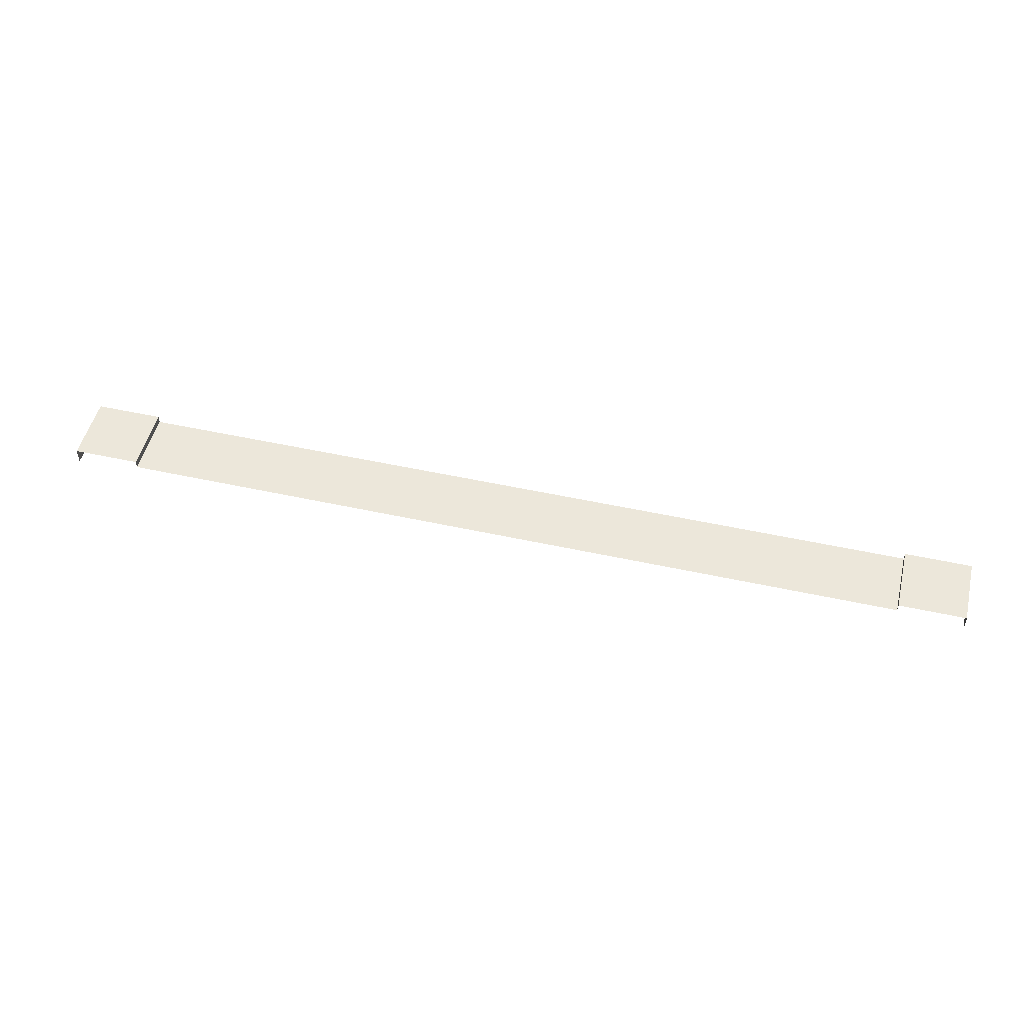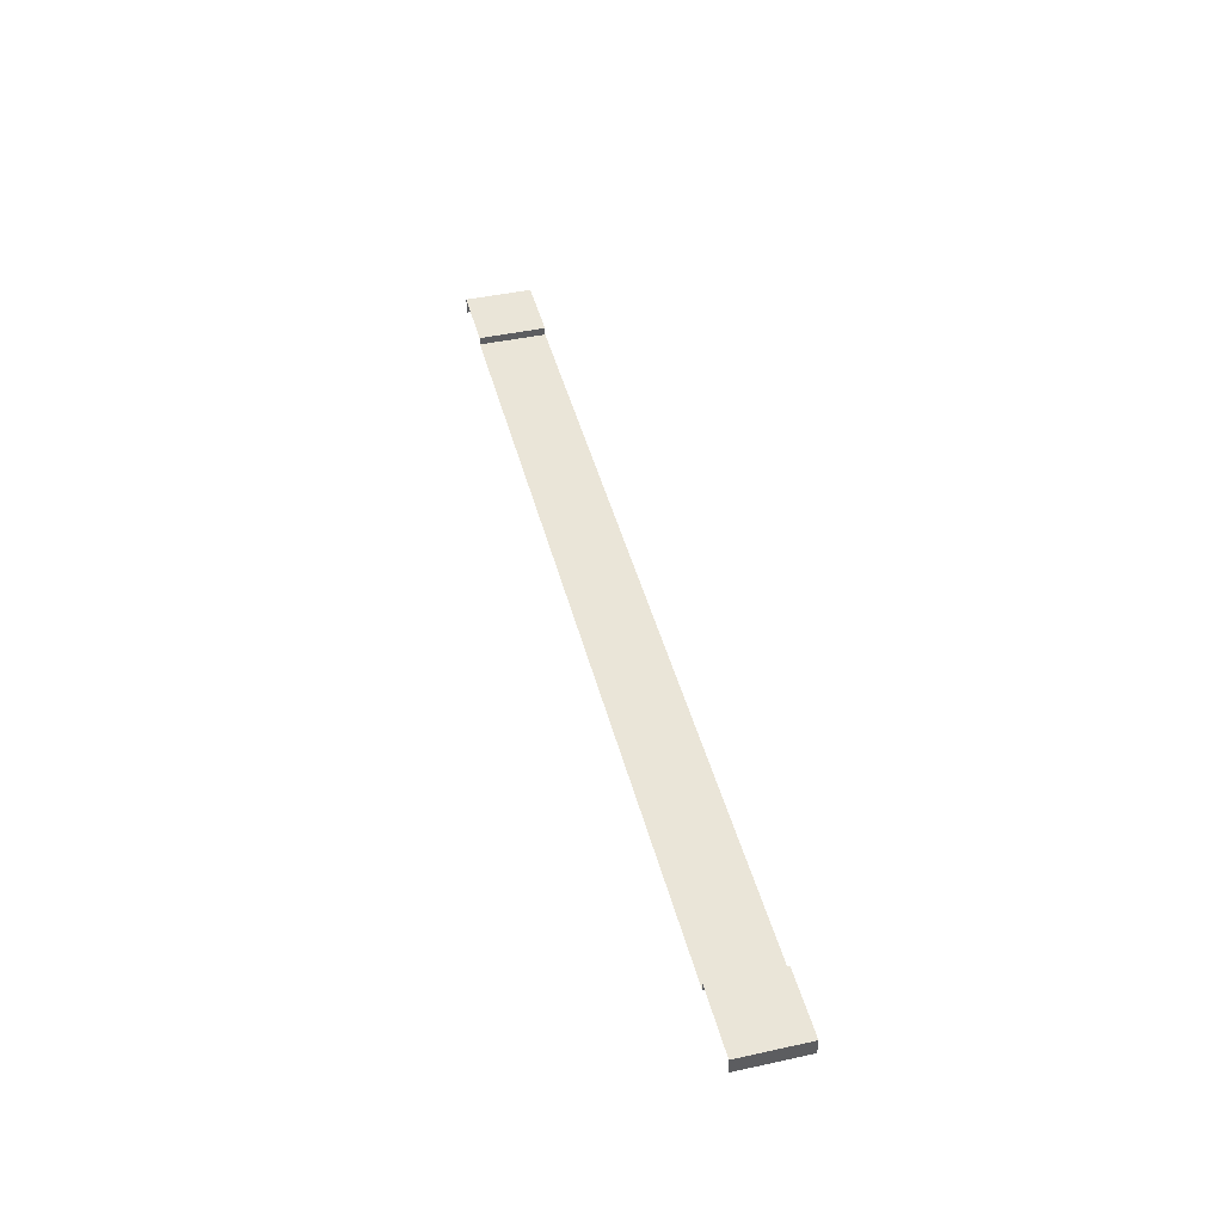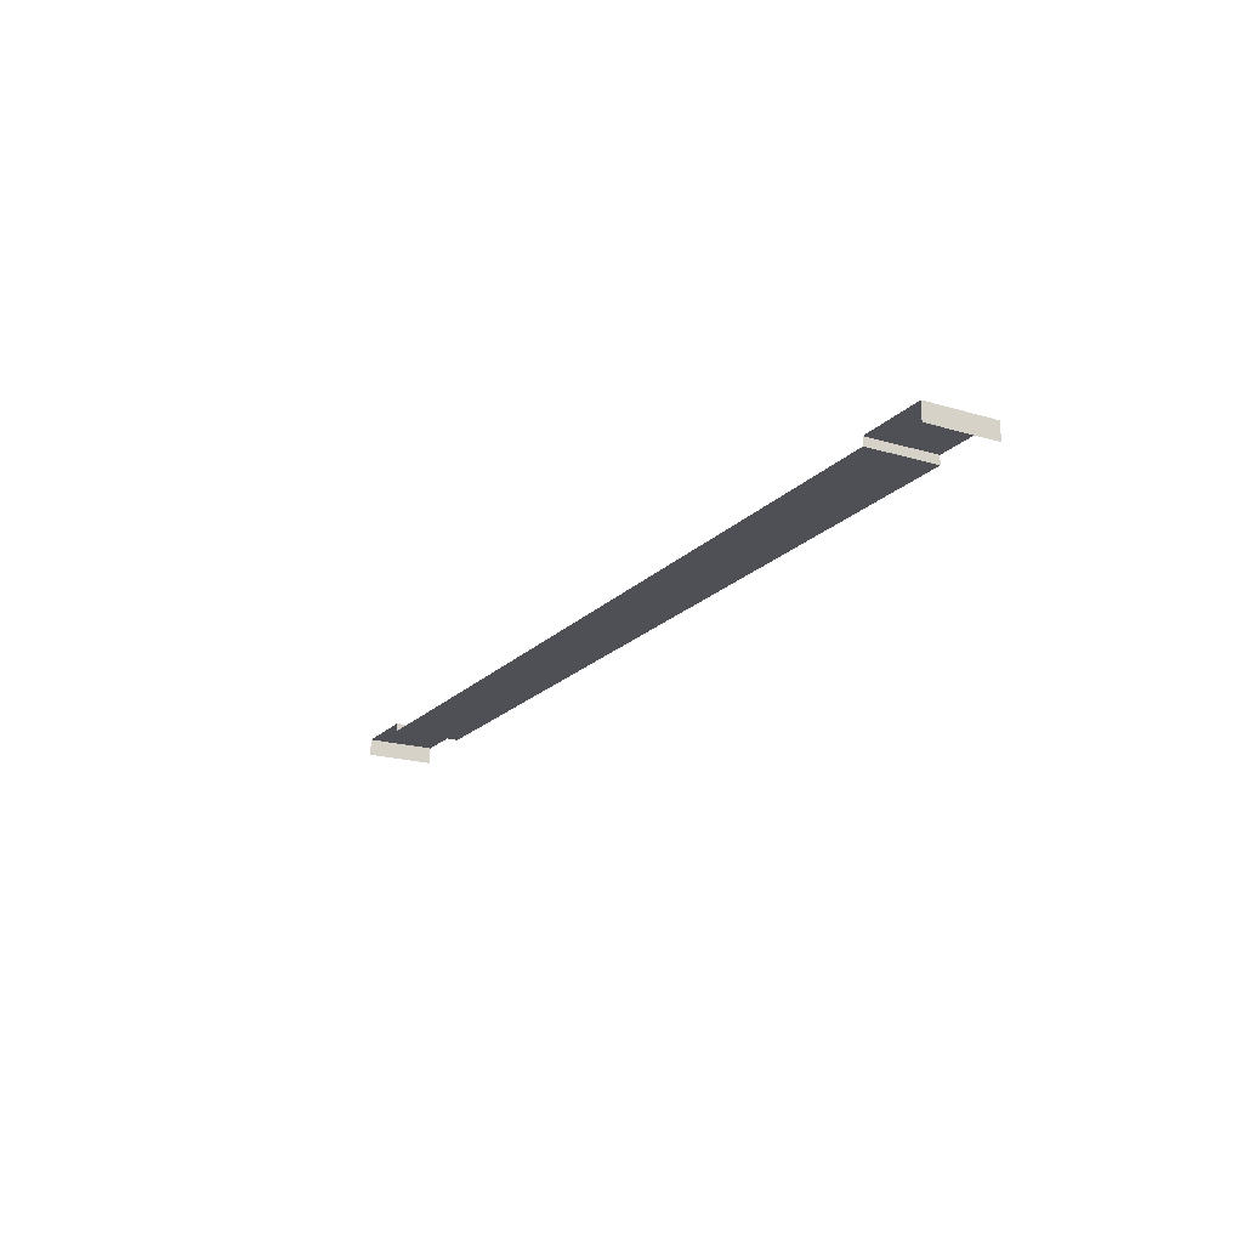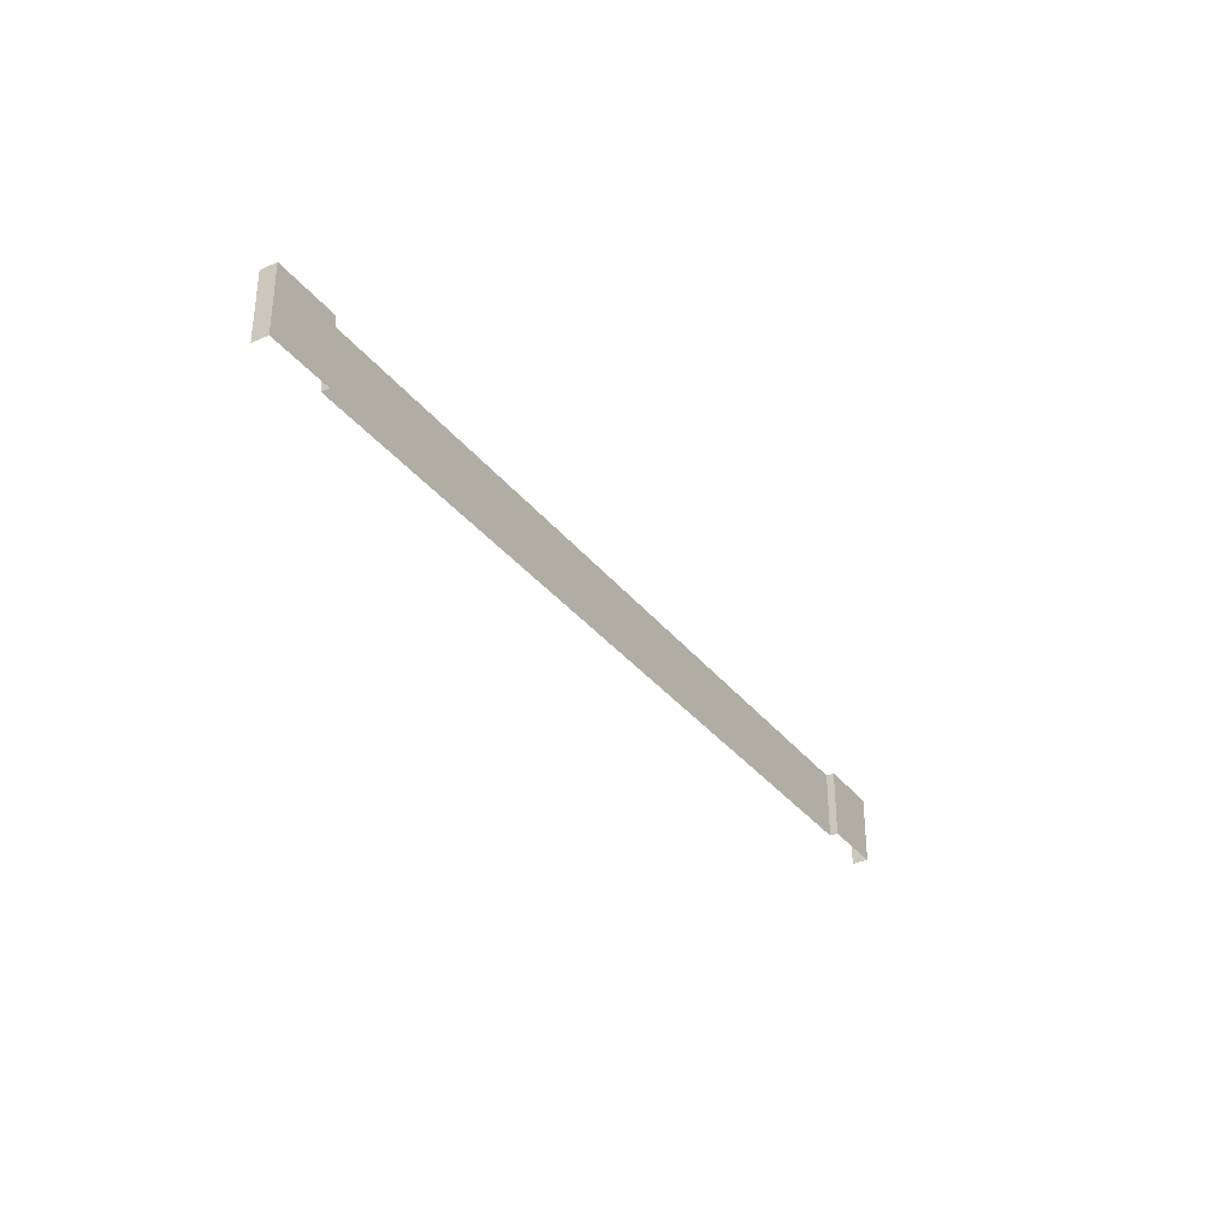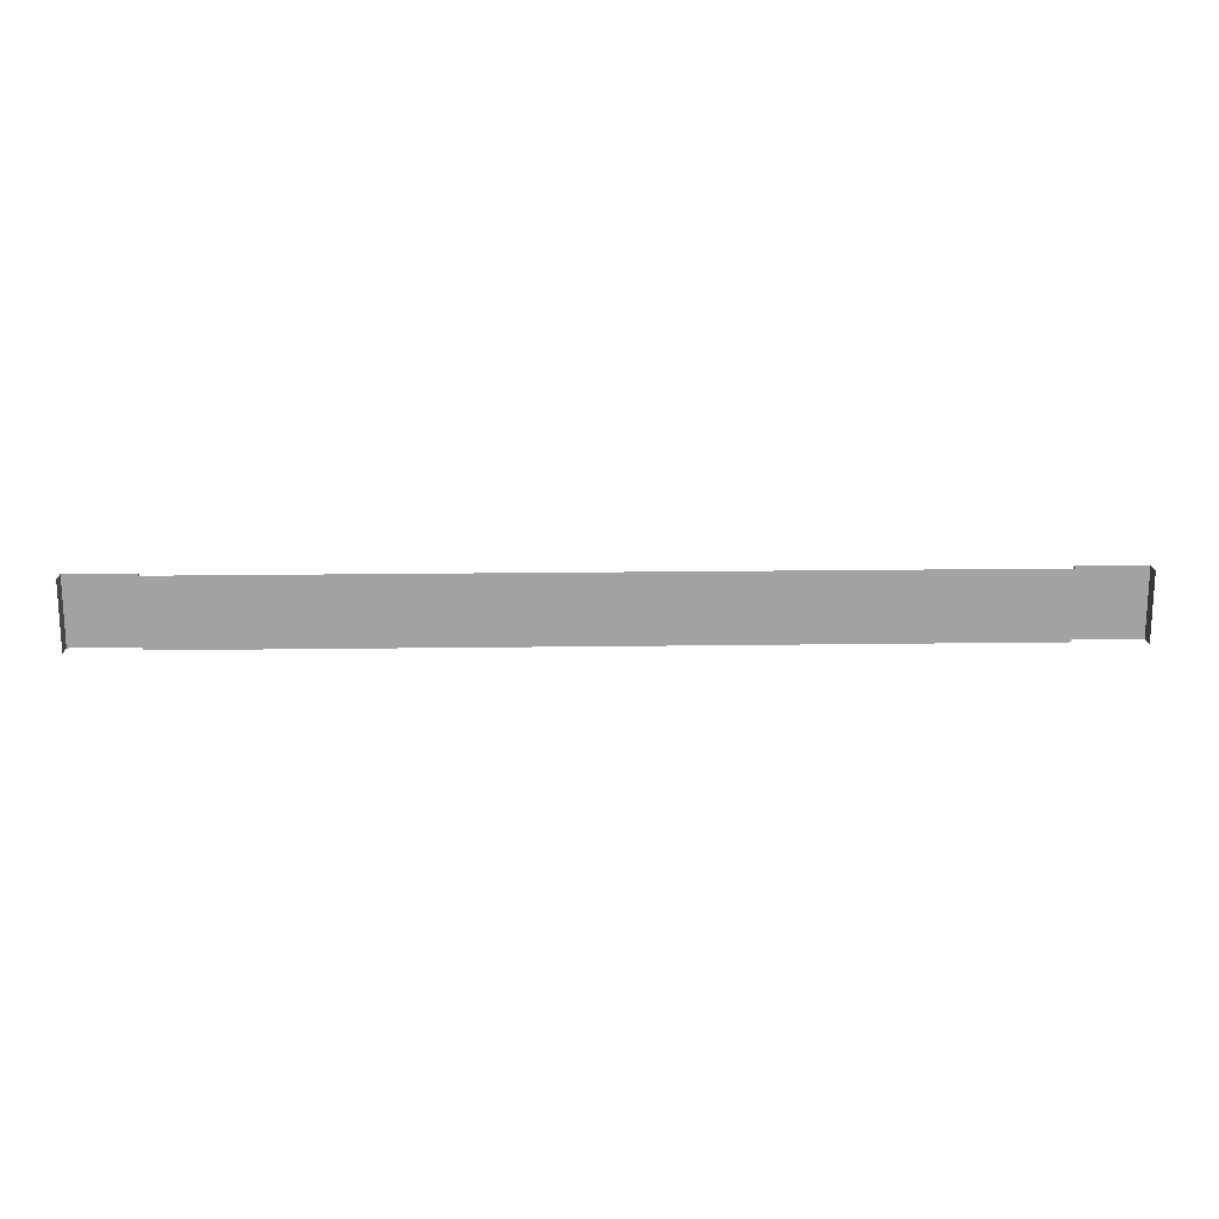
<metadata>
{"format":"obj","ext":"obj","renderer":"f3d","projection":"perspective","resolution":1024,"background":"white","views":[{"elev":50.3,"azim":13.6,"up":"+Y"},{"elev":44.5,"azim":-104.3,"up":"+Y"},{"elev":-19.3,"azim":60.7,"up":"+Y"},{"elev":-33.0,"azim":121.4,"up":"+Z"},{"elev":17.5,"azim":-1.6,"up":"+Z"}]}
</metadata>
<code>
v -2 0.4858 -2
v 8.774e-05 0.4858 -0.0001135
v -2 0.4858 -0.0001135
v 8.774e-05 0.4858 -2
v -2 0.2499 -2
v -2 0.4858 -0.0001135
v -2 0.2499 -0.000114
v -2 0.4858 -2
v 8.774e-05 0.4858 -2
v 8.774e-05 0.0001394 -0.0001135
v 8.774e-05 0.4858 -0.0001135
v 8.774e-05 0.0001394 -2
v -28 0.4858 -2
v -26 0.4858 -0.0001135
v -28 0.4858 -0.0001144
v -26 0.4858 -2
v -28 0.0001394 -2
v -28 0.4858 -0.0001144
v -28 0.0001394 -0.0001144
v -28 0.4858 -2
v -26 0.4858 -2
v -26 0.2499 -0.0001135
v -26 0.4858 -0.0001135
v -26 0.2499 -2
v -5.979 0.2499 -2
v -2 0.2499 -0.000114
v -5.979 0.2499 -0.000114
v -2 0.2499 -2
v -14.28 0.2499 -2
v -13.73 0.2499 -0.000114
v -14.28 0.2499 -0.000114
v -13.73 0.2499 -2
v -22.06 0.2499 -2
v -14.28 0.2499 -0.000114
v -22.06 0.2499 -0.0001135
v -14.28 0.2499 -2
v -26 0.2499 -2
v -22.06 0.2499 -0.0001135
v -26 0.2499 -0.0001135
v -22.06 0.2499 -2
v -13.73 0.2499 -2
v -5.979 0.2499 -0.000114
v -13.73 0.2499 -0.000114
v -5.979 0.2499 -2
g Three_Lane_32
f 3 2 1
f 4 1 2
f 7 6 5
f 8 5 6
f 11 10 9
f 12 9 10
f 15 14 13
f 16 13 14
f 19 18 17
f 20 17 18
f 23 22 21
f 24 21 22
f 27 26 25
f 28 25 26
f 31 30 29
f 32 29 30
f 35 34 33
f 36 33 34
f 39 38 37
f 40 37 38
f 43 42 41
f 44 41 42

</code>
